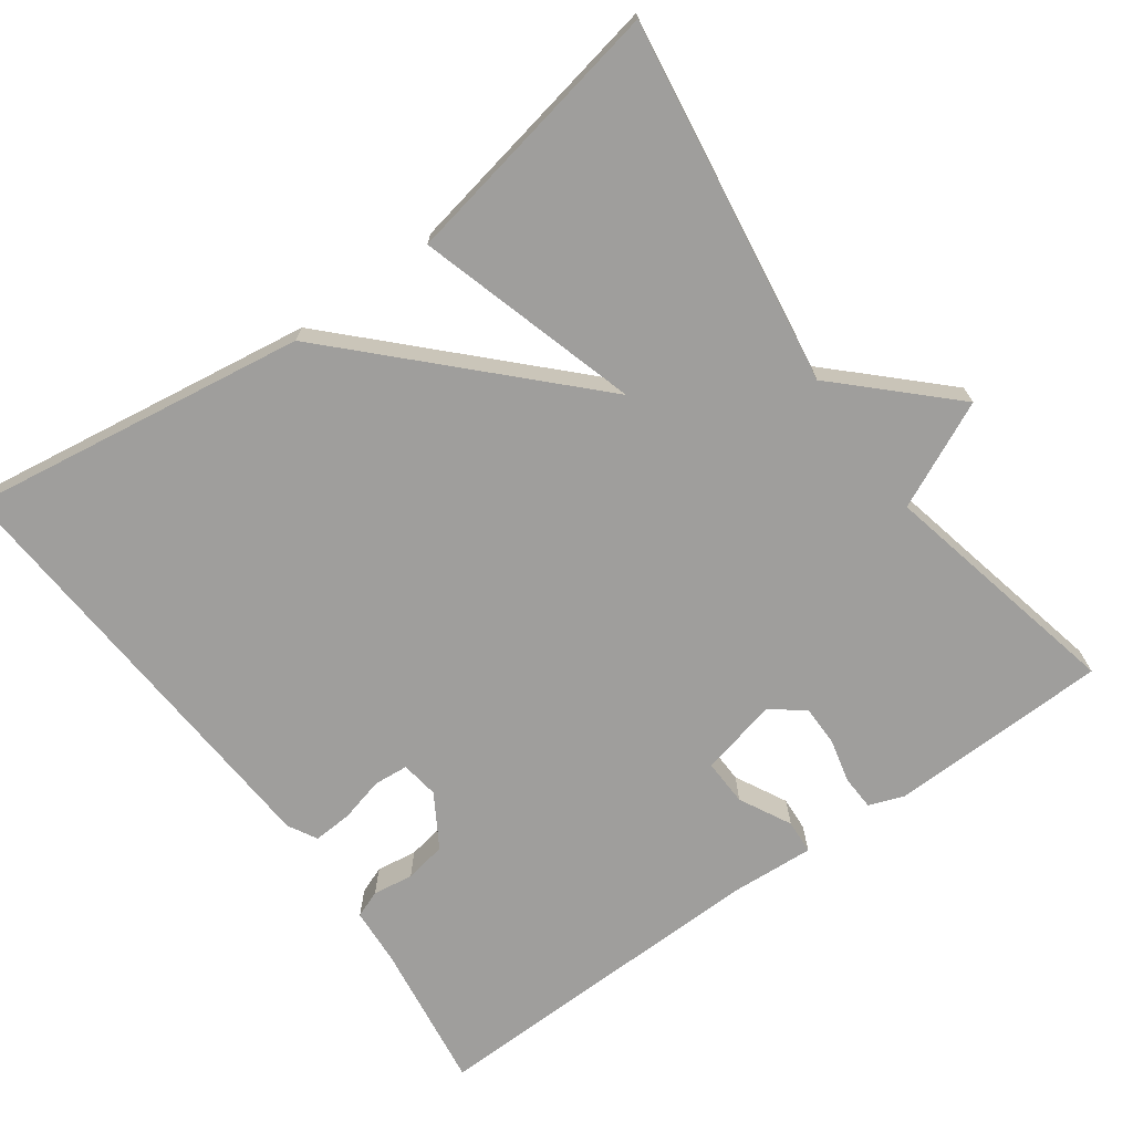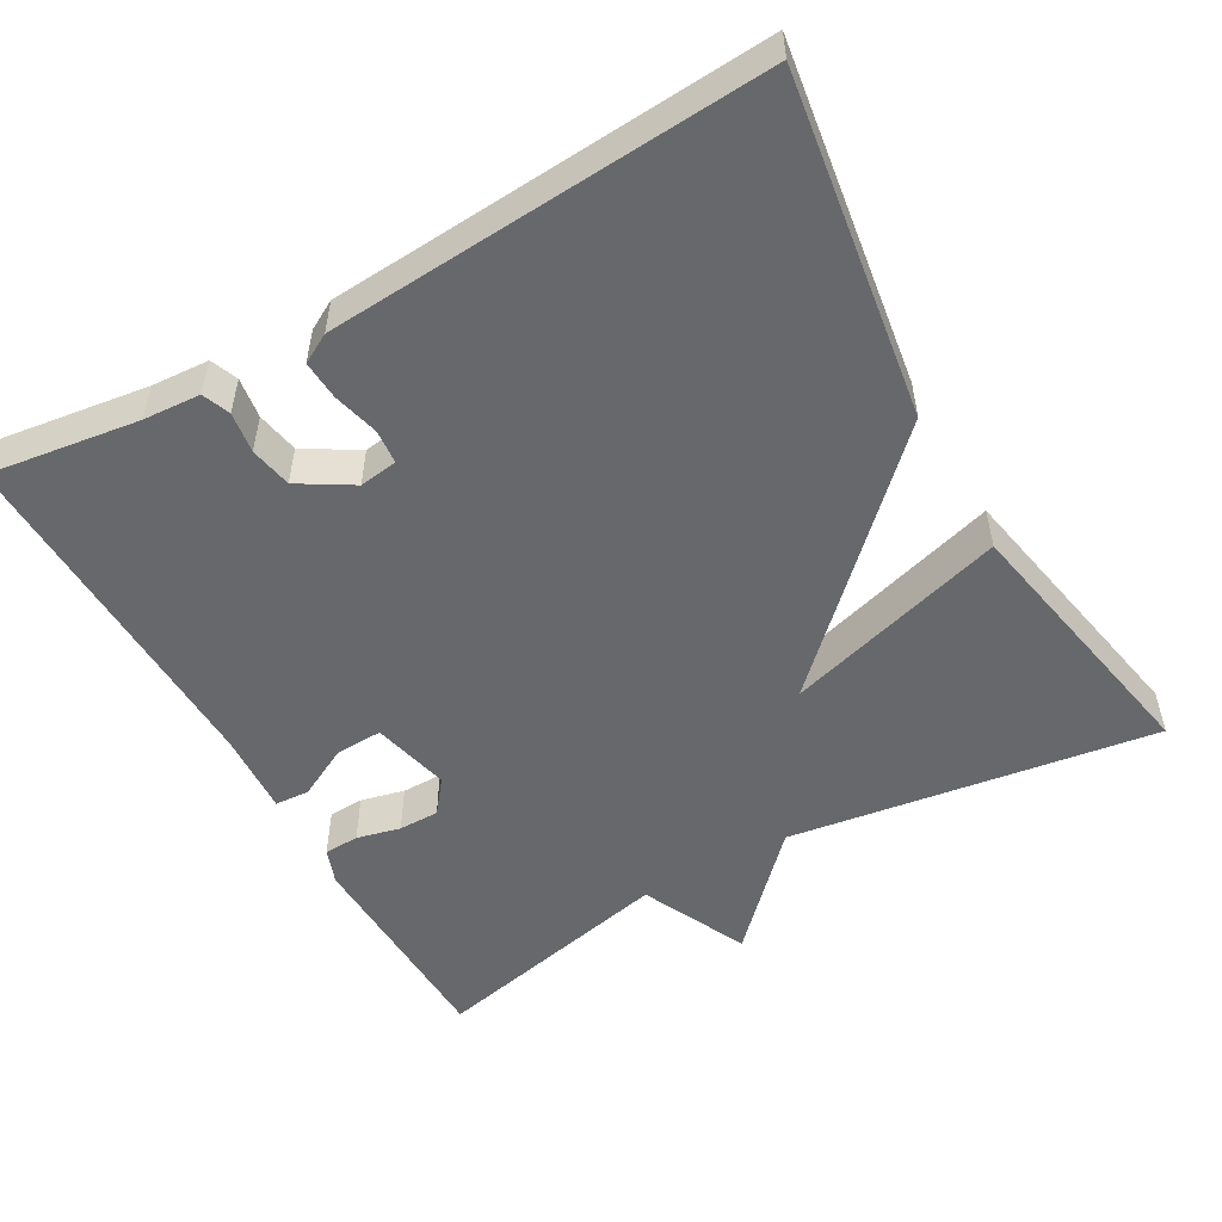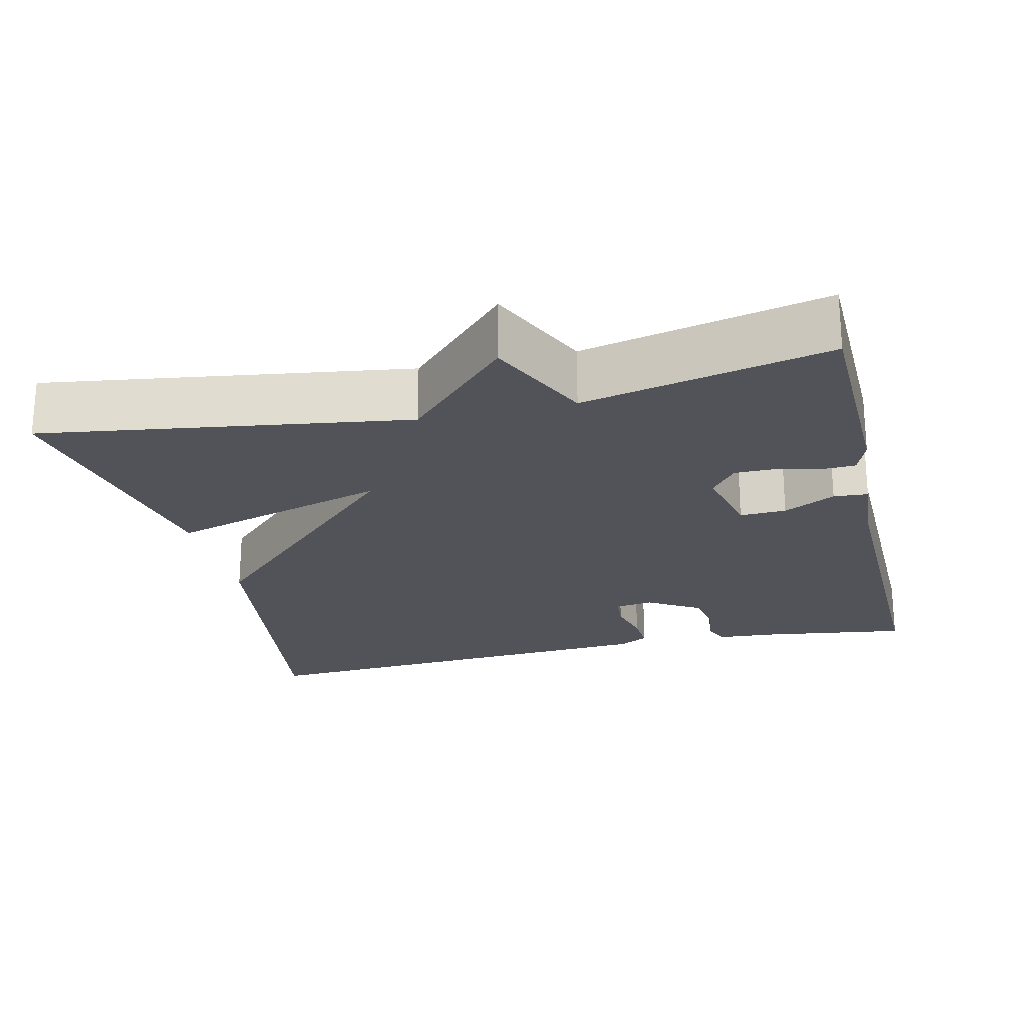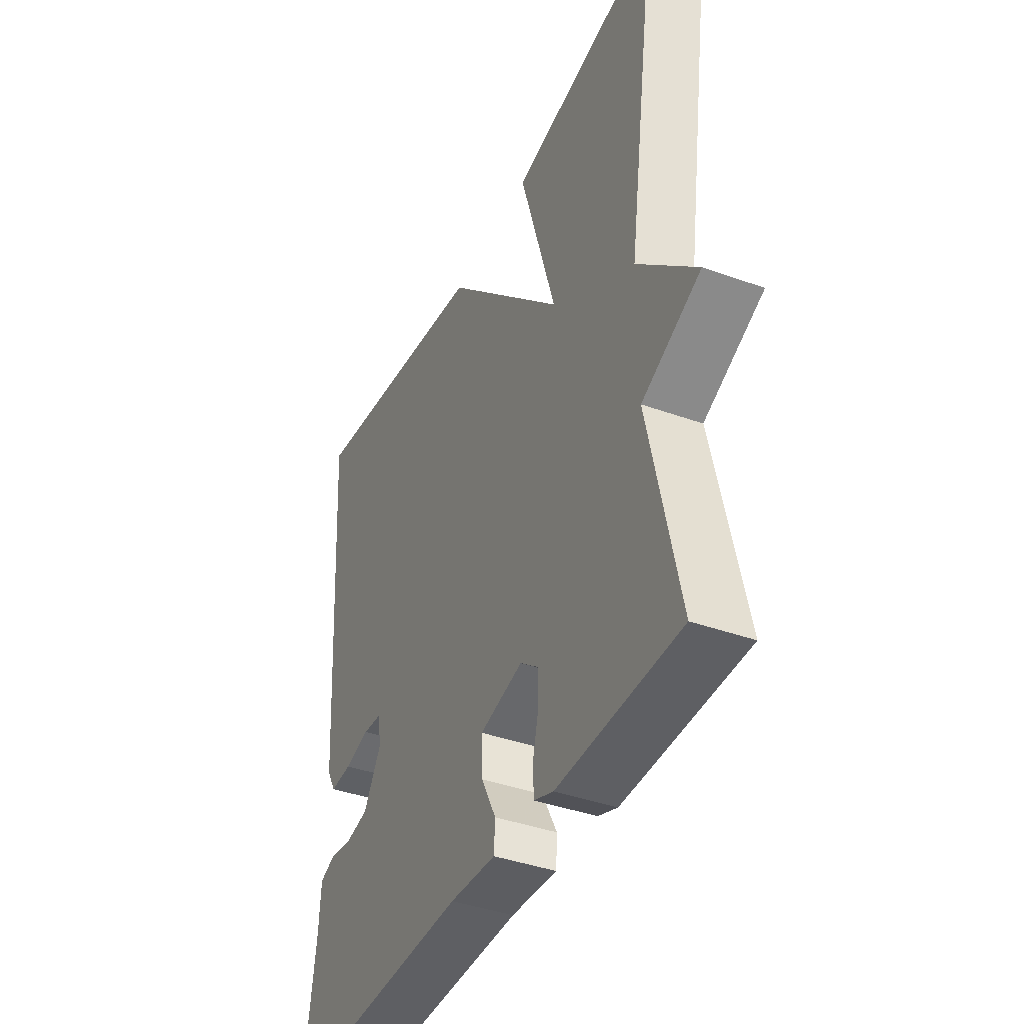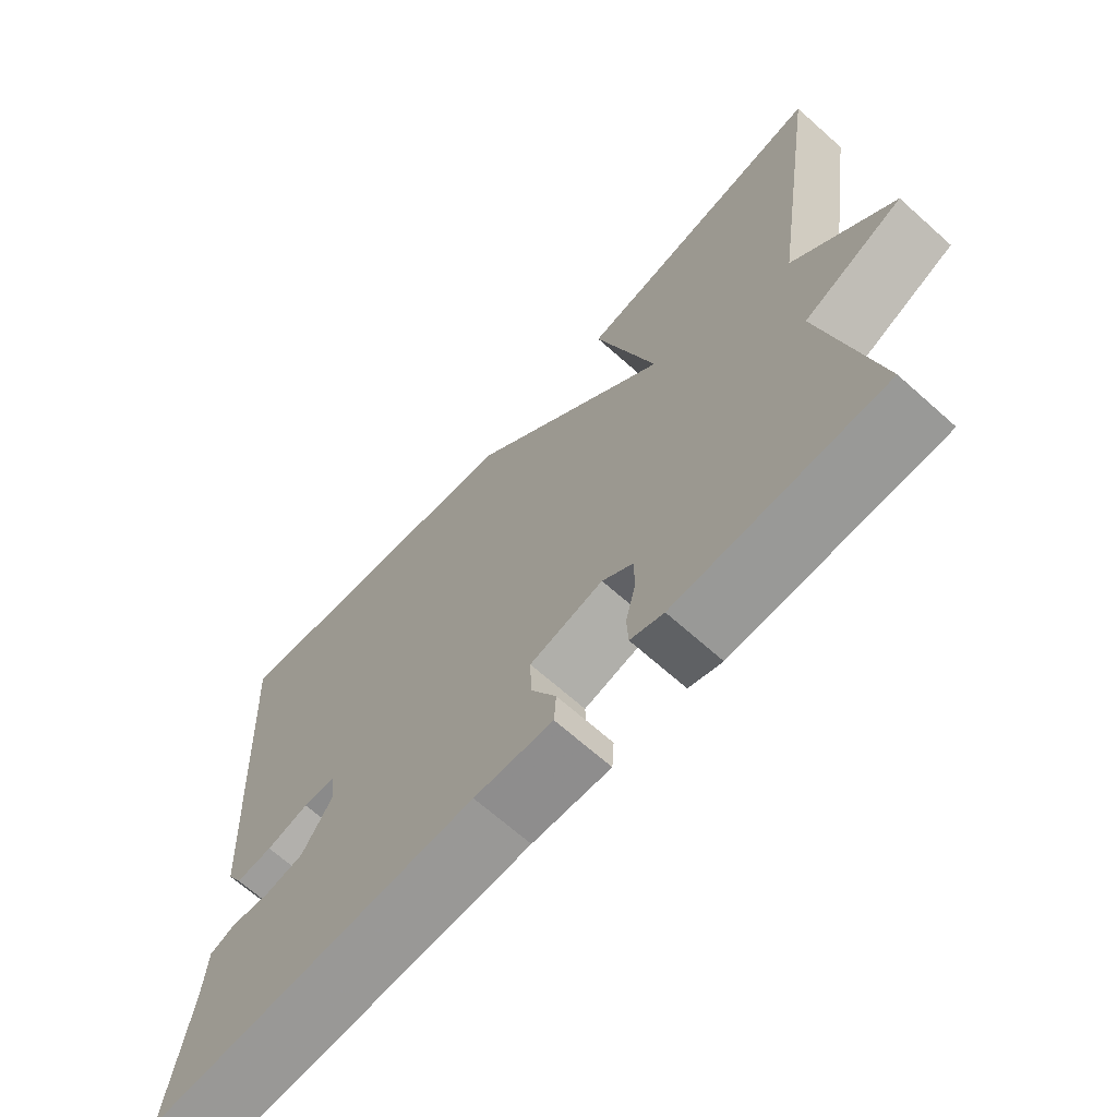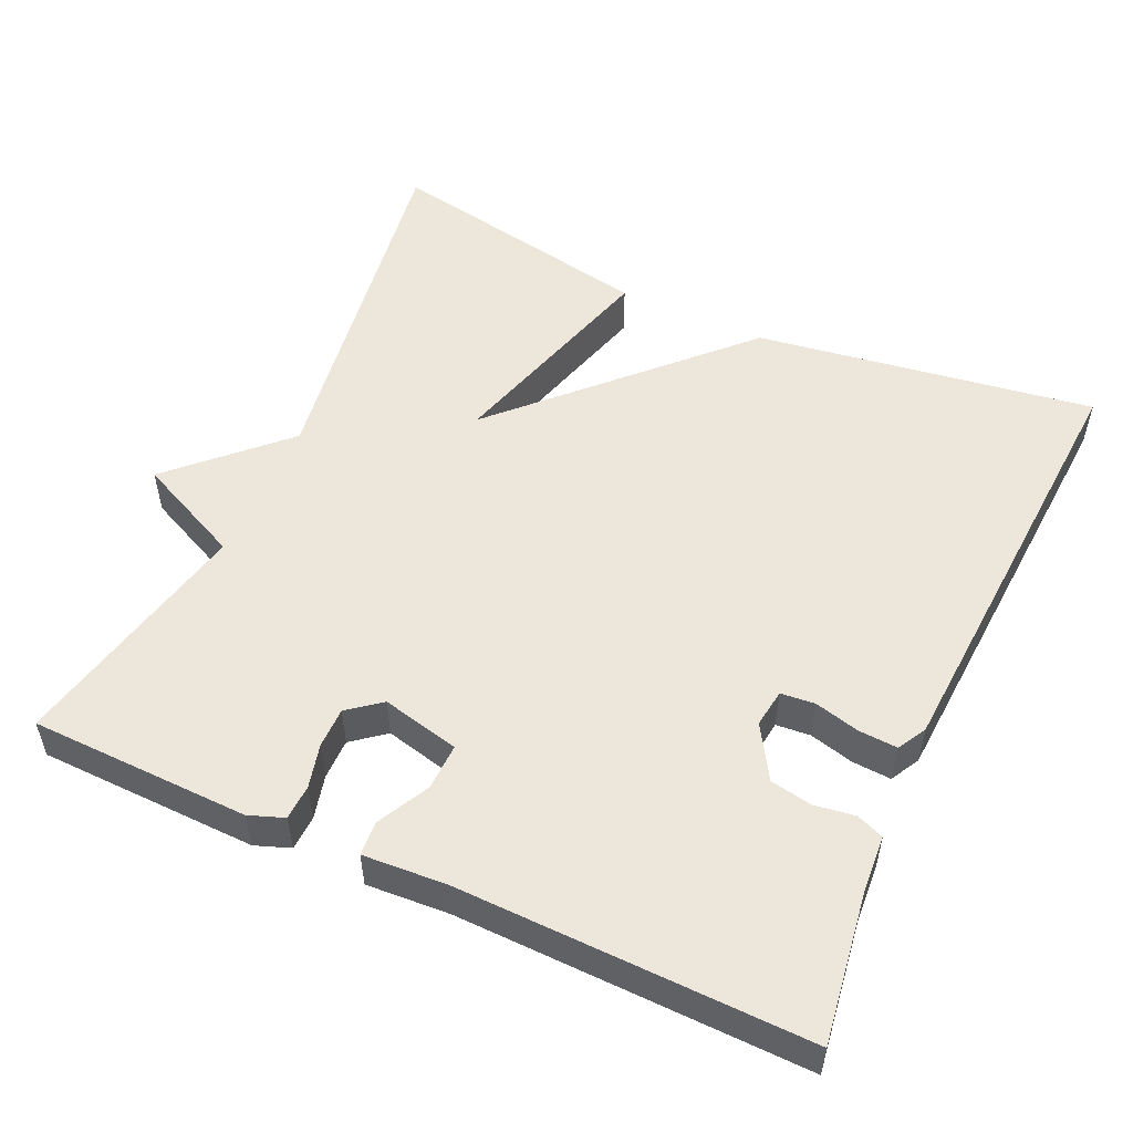
<metadata>
{"format":"obj","ext":"obj","renderer":"f3d","projection":"perspective","resolution":1024,"background":"white","views":[{"elev":-70.9,"azim":35.9,"up":"+Y"},{"elev":-52.3,"azim":-60.3,"up":"+Y"},{"elev":-22.6,"azim":103.3,"up":"+Y"},{"elev":-40.0,"azim":66.0,"up":"+Z"},{"elev":-67.7,"azim":48.2,"up":"+Z"},{"elev":53.2,"azim":-155.5,"up":"+Y"}]}
</metadata>
<code>
v 0.5 0.07 -0.5
v 0.212 0.07 -0.507
v 0.166 0.07 -0.49
v 0.164 0.07 -0.444
v 0.178 0.07 -0.387
v 0.178 0.07 -0.334
v 0.135 0.07 -0.3
v 0.033 0.07 -0.324
v 0.035 0.07 -0.385
v 0.07 0.07 -0.453
v 0.067 0.07 -0.498
v -0.042 0.07 -0.491
v -0.5 0.07 -0.5
v -0.472 0.07 -0.304
v -0.467 0.07 -0.229
v -0.431 0.07 -0.215
v -0.378 0.07 -0.223
v -0.323 0.07 -0.213
v -0.281 0.07 -0.144
v -0.288 0.07 -0.094
v -0.333 0.07 -0.09
v -0.392 0.07 -0.105
v -0.443 0.07 -0.108
v -0.464 0.07 -0.07
v -0.5 0.07 0.5
v -0.055 0.07 0.433
v 0.23 0.07 0.143
v 0.145 0.07 0.433
v 0.5 0.07 0.5
v 0.429 0.07 0.022
v 0.568 0.07 -0.113
v 0.429 0.07 -0.178
v 0.5 0 -0.5
v 0.212 0 -0.507
v 0.166 0 -0.49
v 0.164 0 -0.444
v 0.178 0 -0.387
v 0.178 0 -0.334
v 0.135 0 -0.3
v 0.033 0 -0.324
v 0.035 0 -0.385
v 0.07 0 -0.453
v 0.067 0 -0.498
v -0.042 0 -0.491
v -0.5 0 -0.5
v -0.472 0 -0.304
v -0.467 0 -0.229
v -0.431 0 -0.215
v -0.378 0 -0.223
v -0.323 0 -0.213
v -0.281 0 -0.144
v -0.288 0 -0.094
v -0.333 0 -0.09
v -0.392 0 -0.105
v -0.443 0 -0.108
v -0.464 0 -0.07
v -0.5 0 0.5
v -0.055 0 0.433
v 0.23 0 0.143
v 0.145 0 0.433
v 0.5 0 0.5
v 0.429 0 0.022
v 0.568 0 -0.113
v 0.429 0 -0.178
f 30 31 32
f 27 28 29 30
f 27 30 32
f 25 26 27
f 24 25 27
f 23 24 27
f 22 23 27
f 21 22 27
f 20 21 27
f 19 20 27 32
f 18 19 32
f 17 18 32
f 14 15 16 17
f 12 13 14 17
f 11 12 17
f 10 11 17
f 9 10 17
f 8 9 17
f 7 8 17 32
f 6 7 32 1
f 3 4 5
f 2 3 5
f 1 2 5
f 1 5 6
f 64 63 62
f 62 61 60 59
f 64 62 59
f 59 58 57
f 59 57 56
f 59 56 55
f 59 55 54
f 59 54 53
f 59 53 52
f 64 59 52 51
f 64 51 50
f 64 50 49
f 49 48 47 46
f 49 46 45 44
f 49 44 43
f 49 43 42
f 49 42 41
f 49 41 40
f 64 49 40 39
f 33 64 39 38
f 37 36 35
f 37 35 34
f 37 34 33
f 38 37 33
f 1 33 34 2
f 2 34 35 3
f 3 35 36 4
f 4 36 37 5
f 5 37 38 6
f 6 38 39 7
f 7 39 40 8
f 8 40 41 9
f 9 41 42 10
f 10 42 43 11
f 11 43 44 12
f 12 44 45 13
f 13 45 46 14
f 14 46 47 15
f 15 47 48 16
f 16 48 49 17
f 17 49 50 18
f 18 50 51 19
f 19 51 52 20
f 20 52 53 21
f 21 53 54 22
f 22 54 55 23
f 23 55 56 24
f 24 56 57 25
f 25 57 58 26
f 26 58 59 27
f 27 59 60 28
f 28 60 61 29
f 29 61 62 30
f 30 62 63 31
f 31 63 64 32
f 32 64 33 1

</code>
